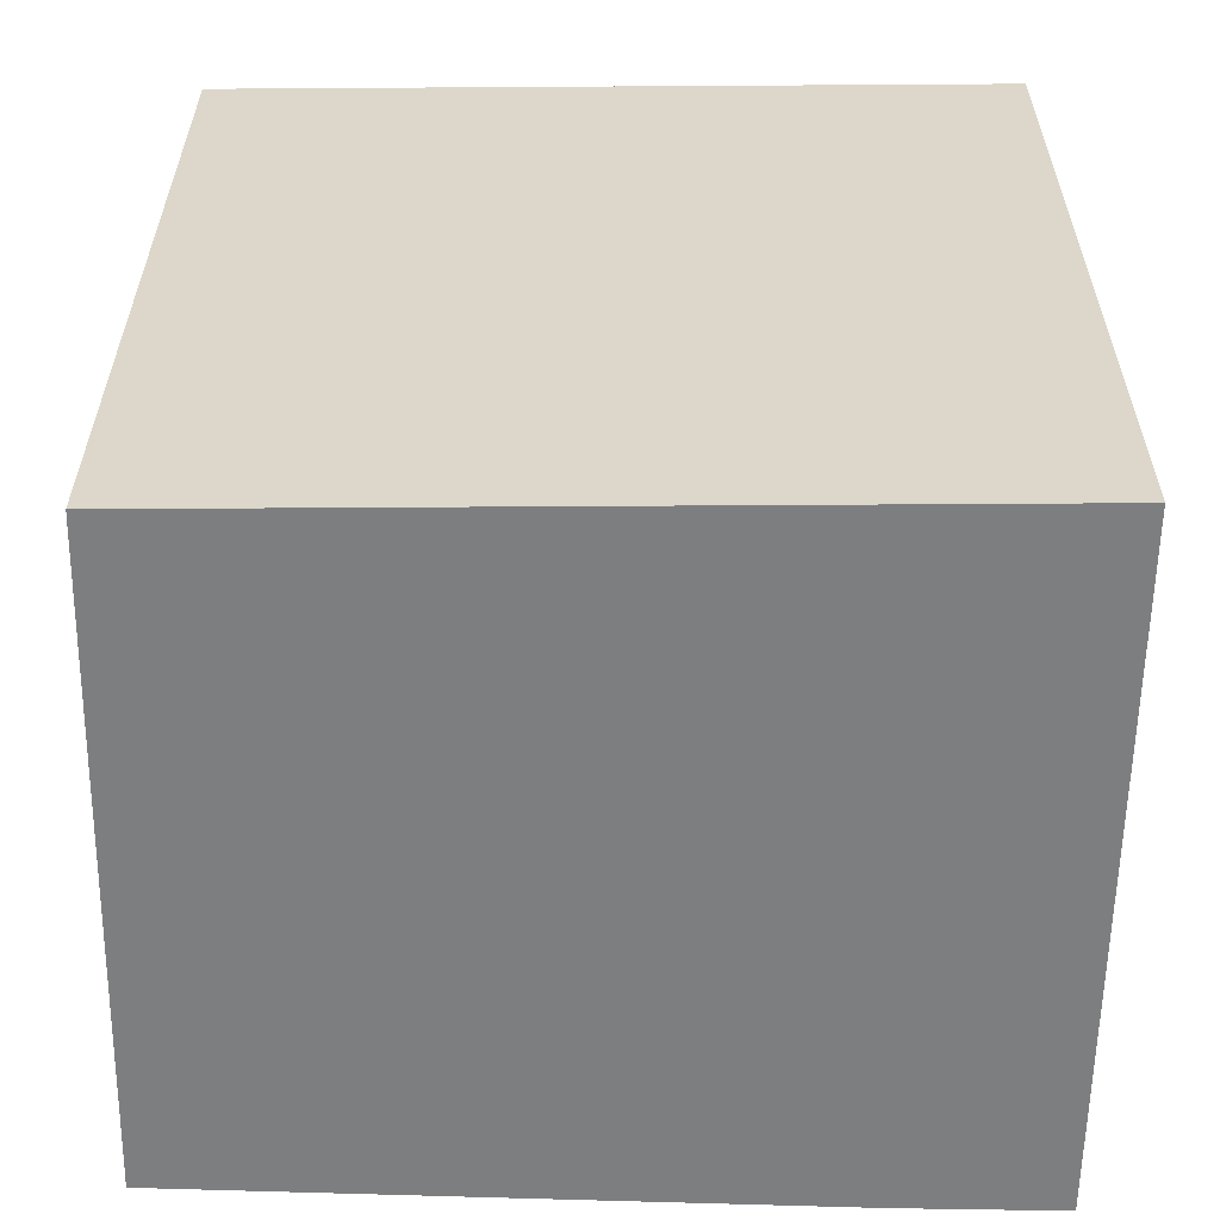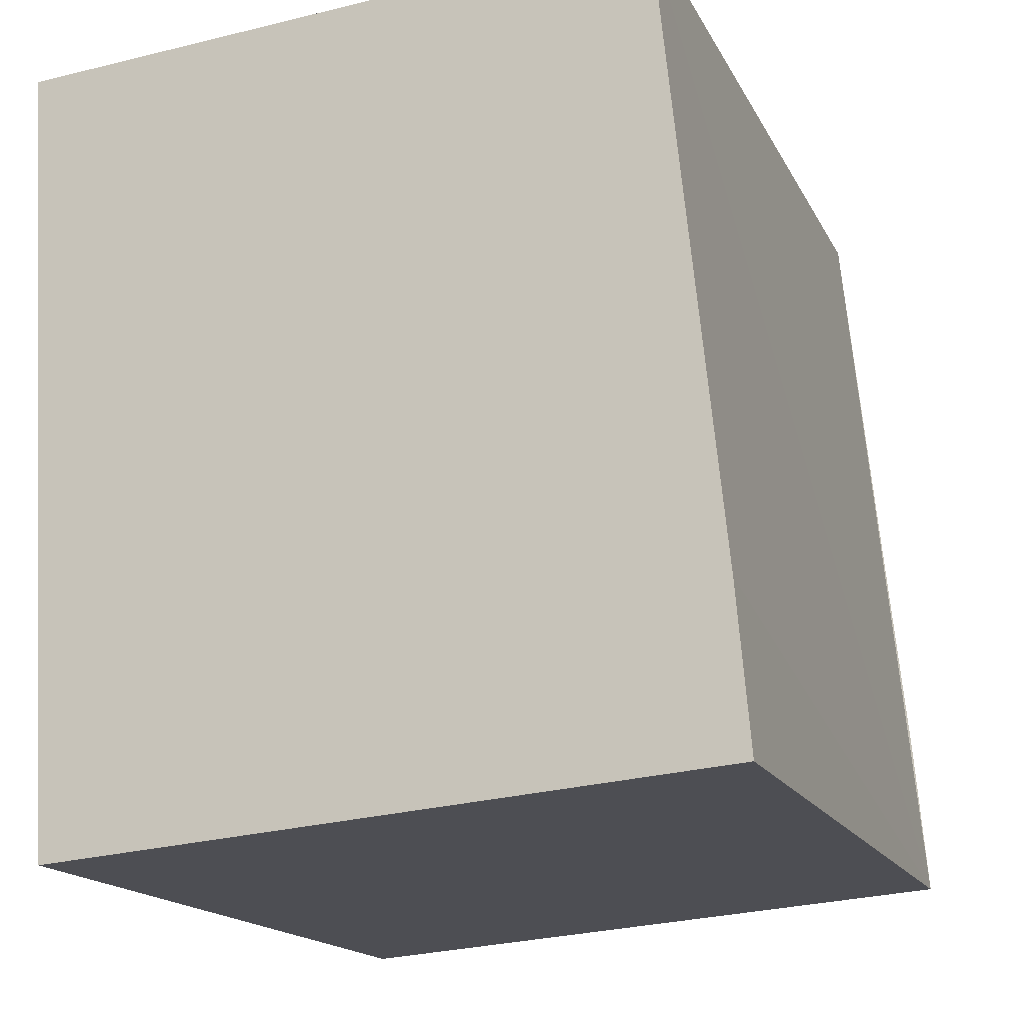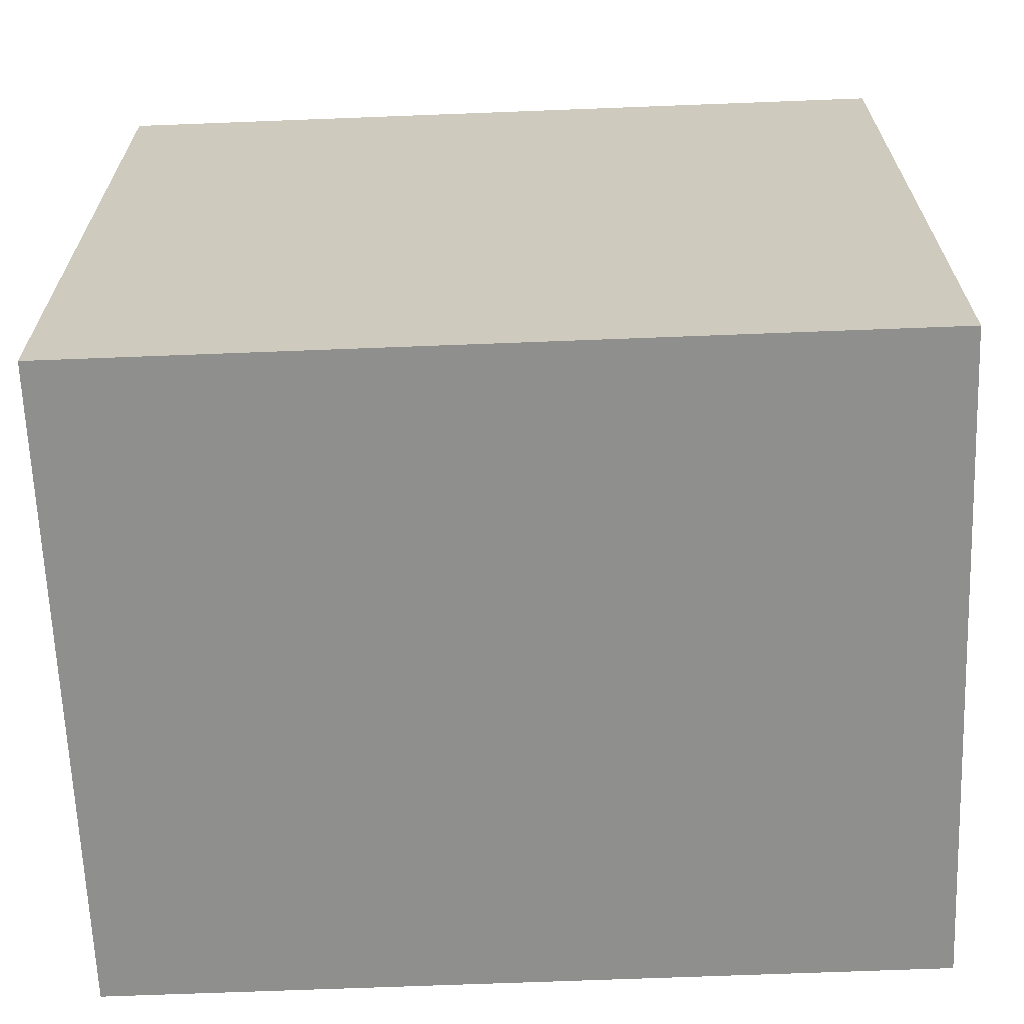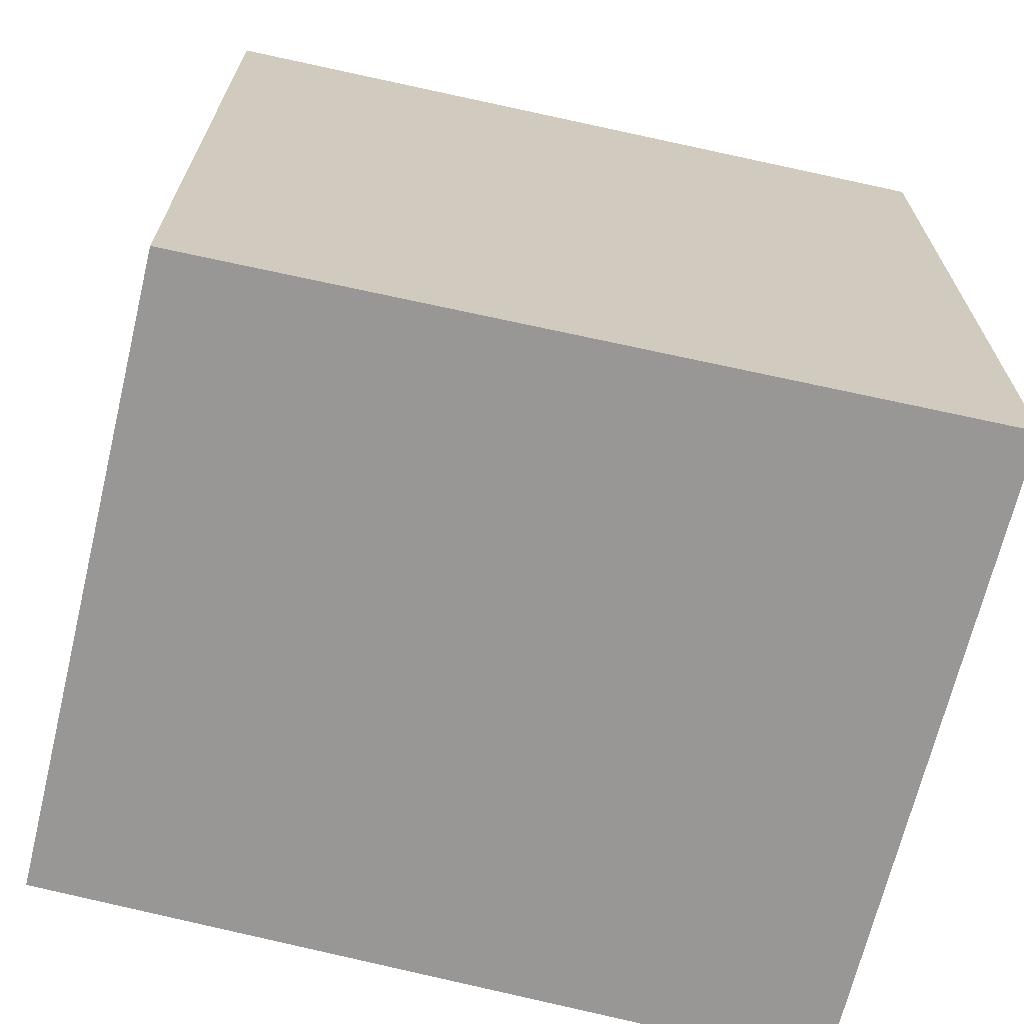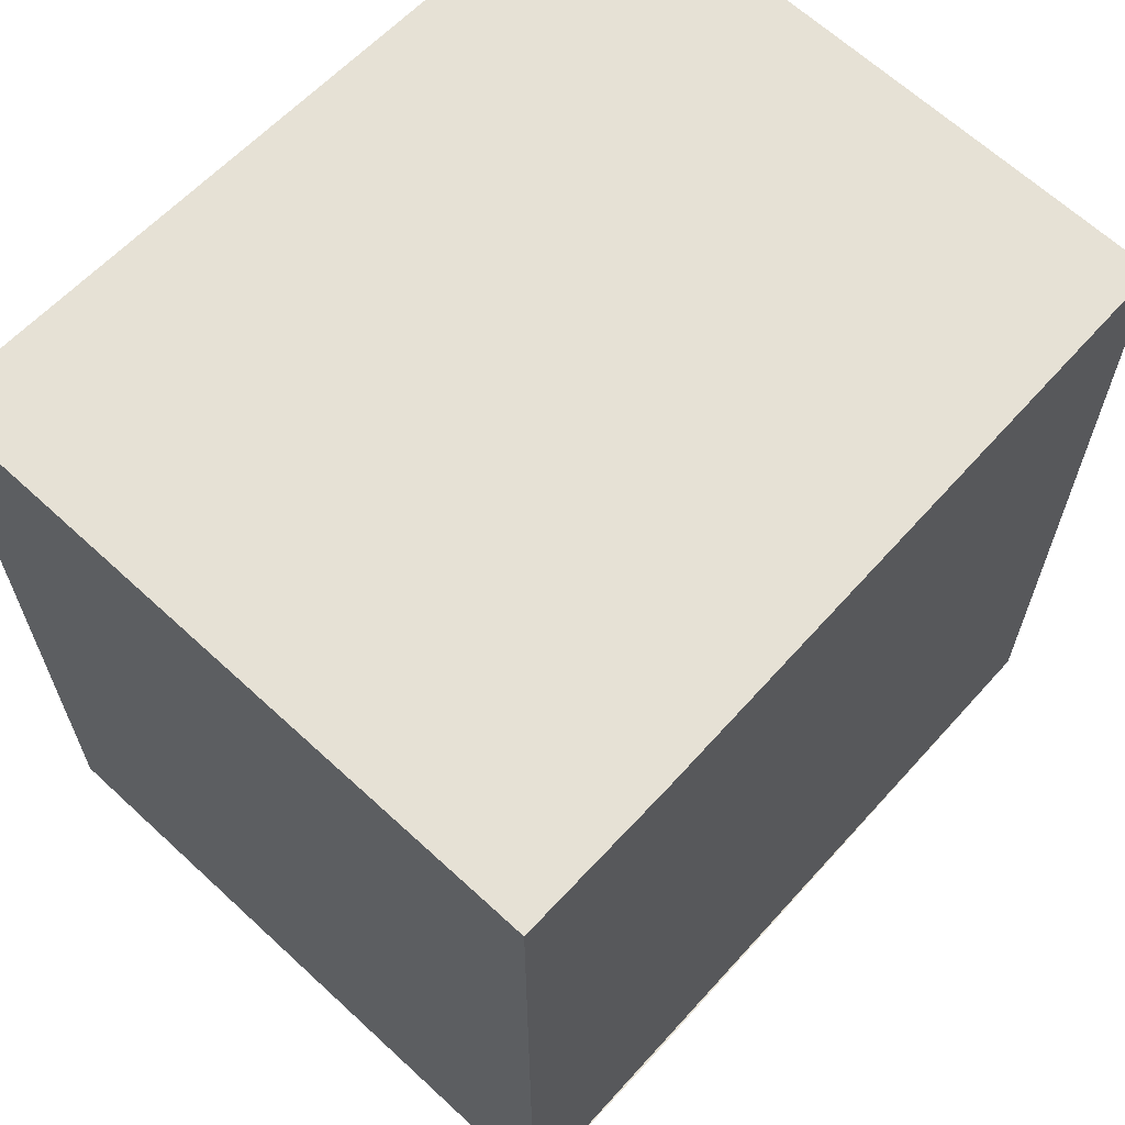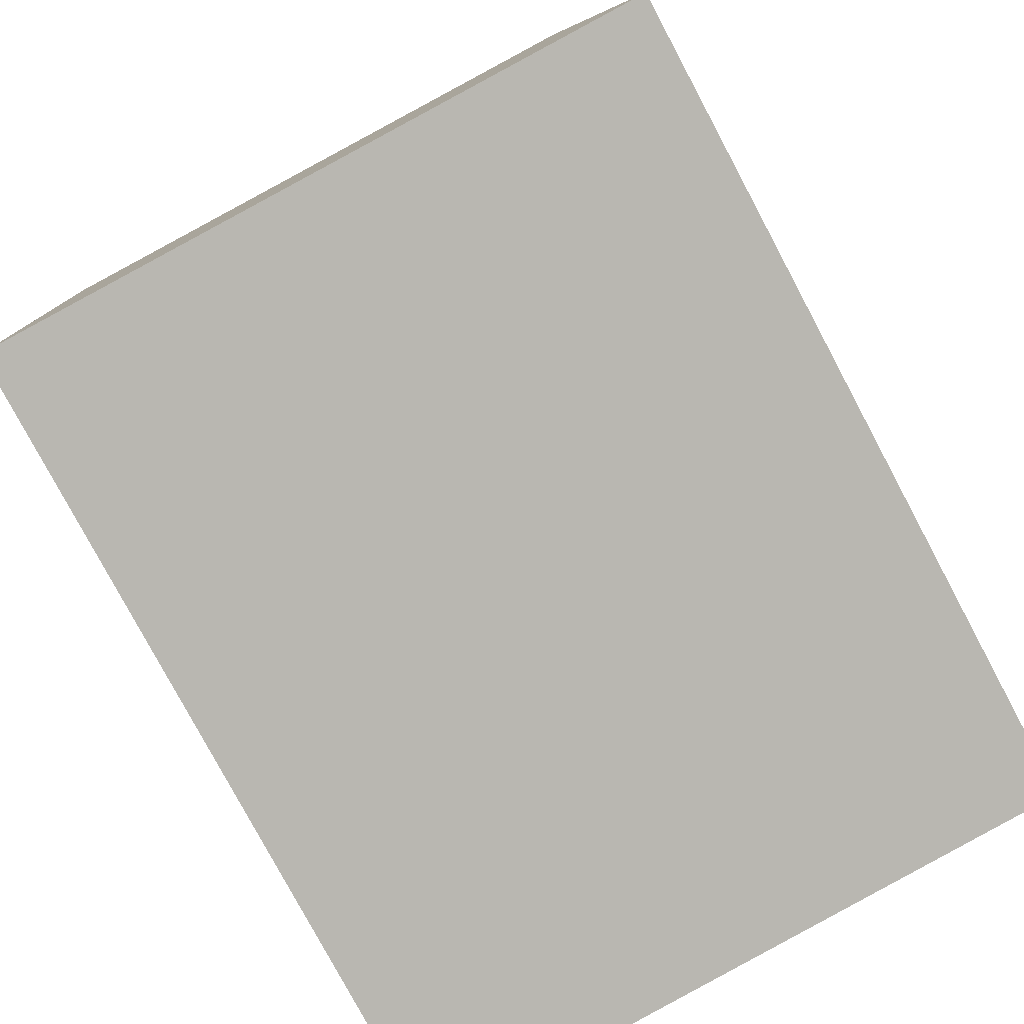
<metadata>
{"format":"obj","ext":"obj","renderer":"f3d","projection":"perspective","resolution":1024,"background":"white","views":[{"elev":-59.3,"azim":93.8,"up":"+Y"},{"elev":-16.2,"azim":-160.9,"up":"+Z"},{"elev":-69.8,"azim":92.2,"up":"+Z"},{"elev":-68.3,"azim":81.1,"up":"+Y"},{"elev":64.7,"azim":-132.3,"up":"+Y"},{"elev":-79.2,"azim":-151.9,"up":"+Z"}]}
</metadata>
<code>
v  5.397 6.758 -0.445
v  0.627 6.758 6.333
v  5.777 6.758 5.914
v  0.111 6.758 1.292
v  0 6.758 4.138e-16
v  5.397 2.725e-17 -0.445
v  0 0 0
v  0.627 -3.878e-16 6.333
v  0.111 -7.911e-17 1.292
v  5.777 -3.621e-16 5.914
g defaultobject
f 1 2 3
f 2 1 4
f 4 1 5
f 6 5 1
f 5 6 7
f 7 4 5
f 4 7 2
f 2 7 8
f 8 7 9
f 8 3 2
f 3 8 10
f 10 1 3
f 1 10 6
f 10 7 6
f 7 10 9
f 9 10 8

</code>
